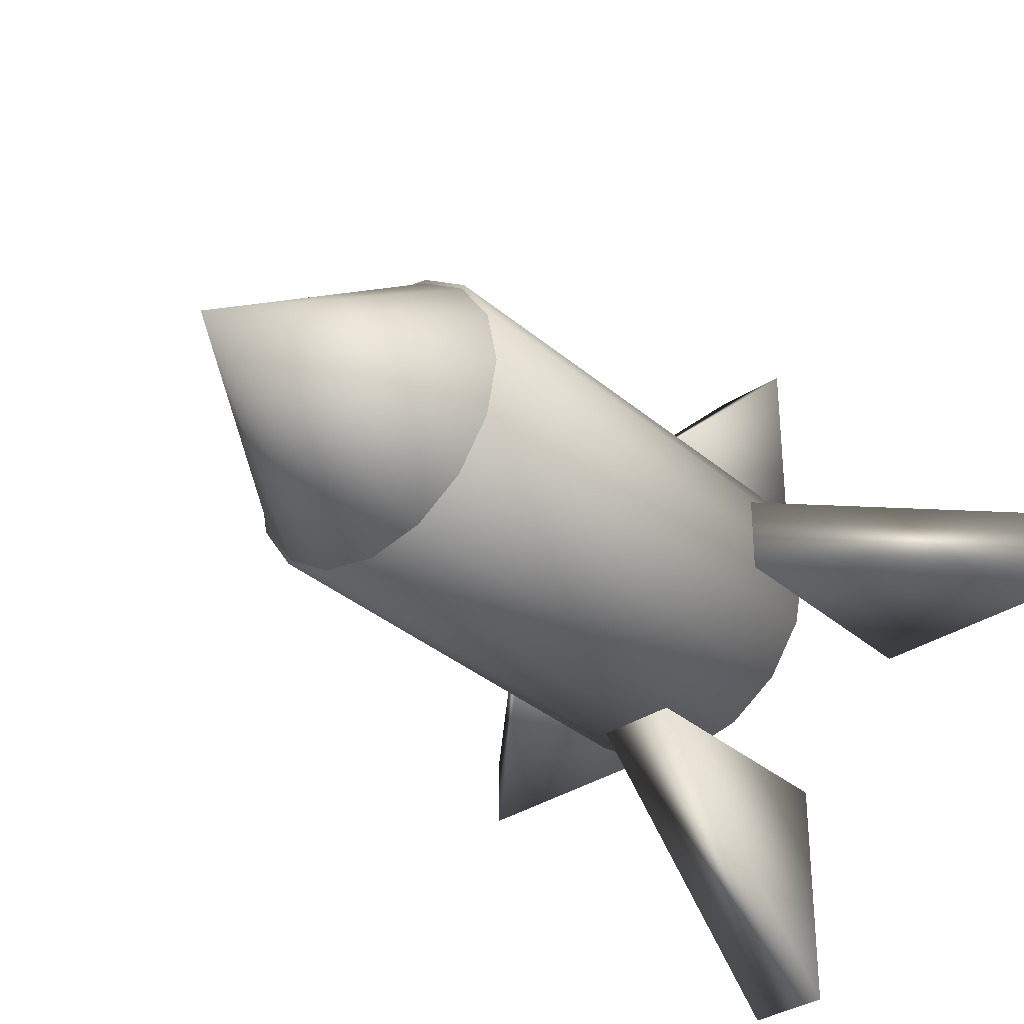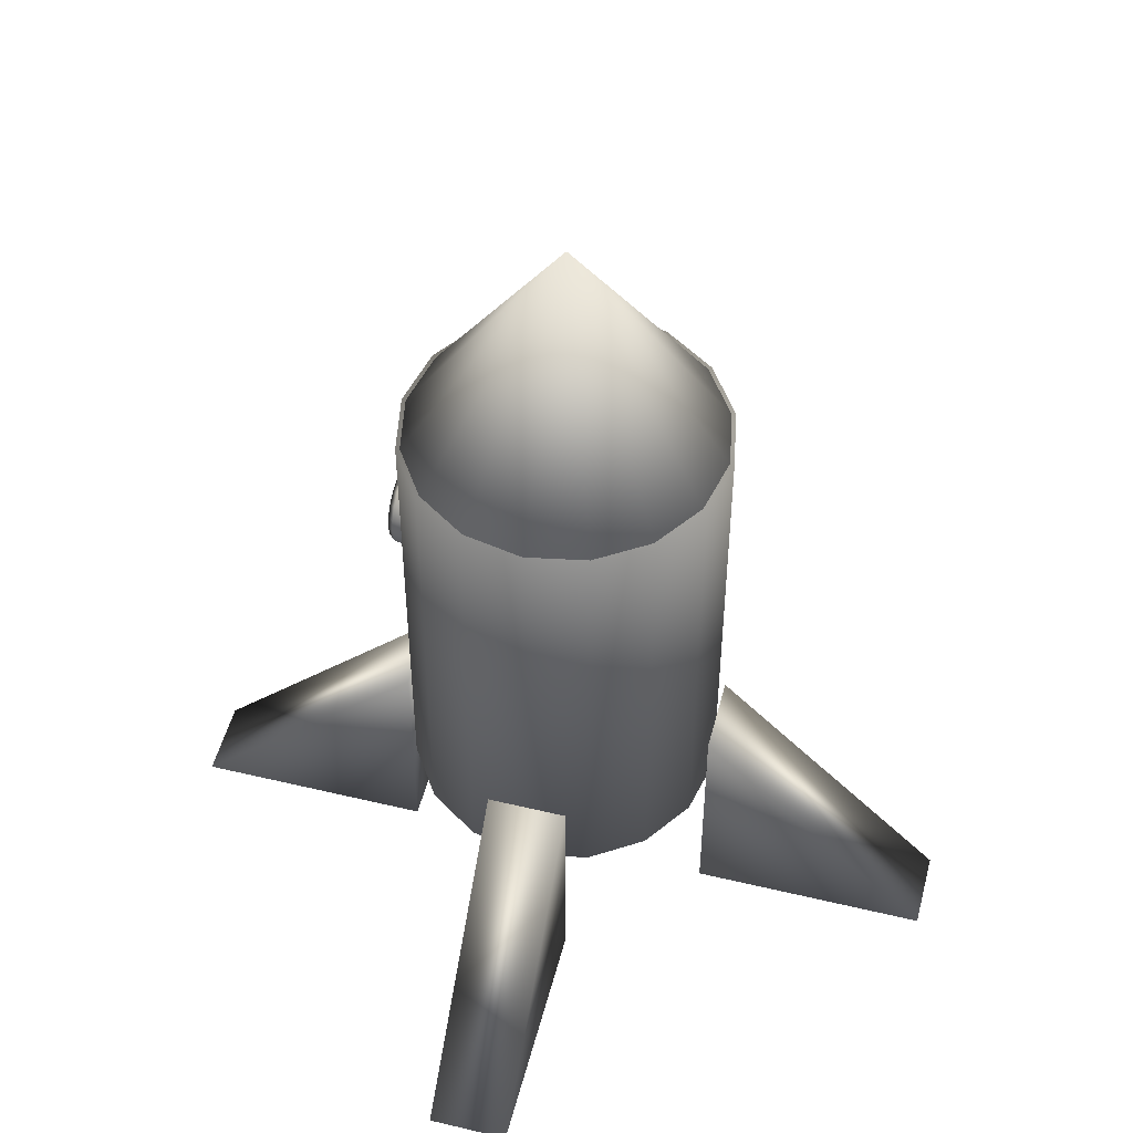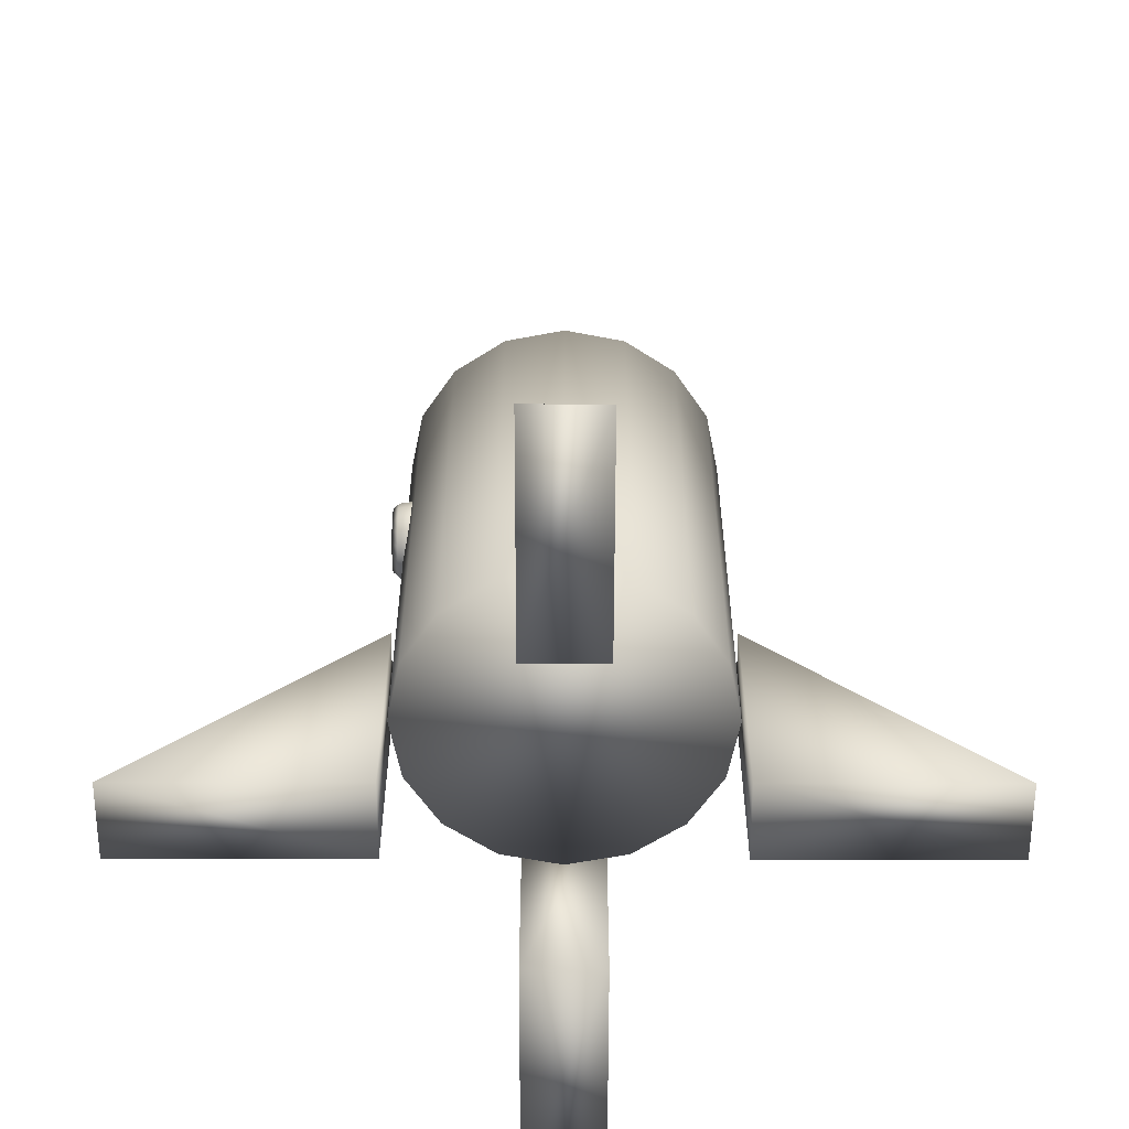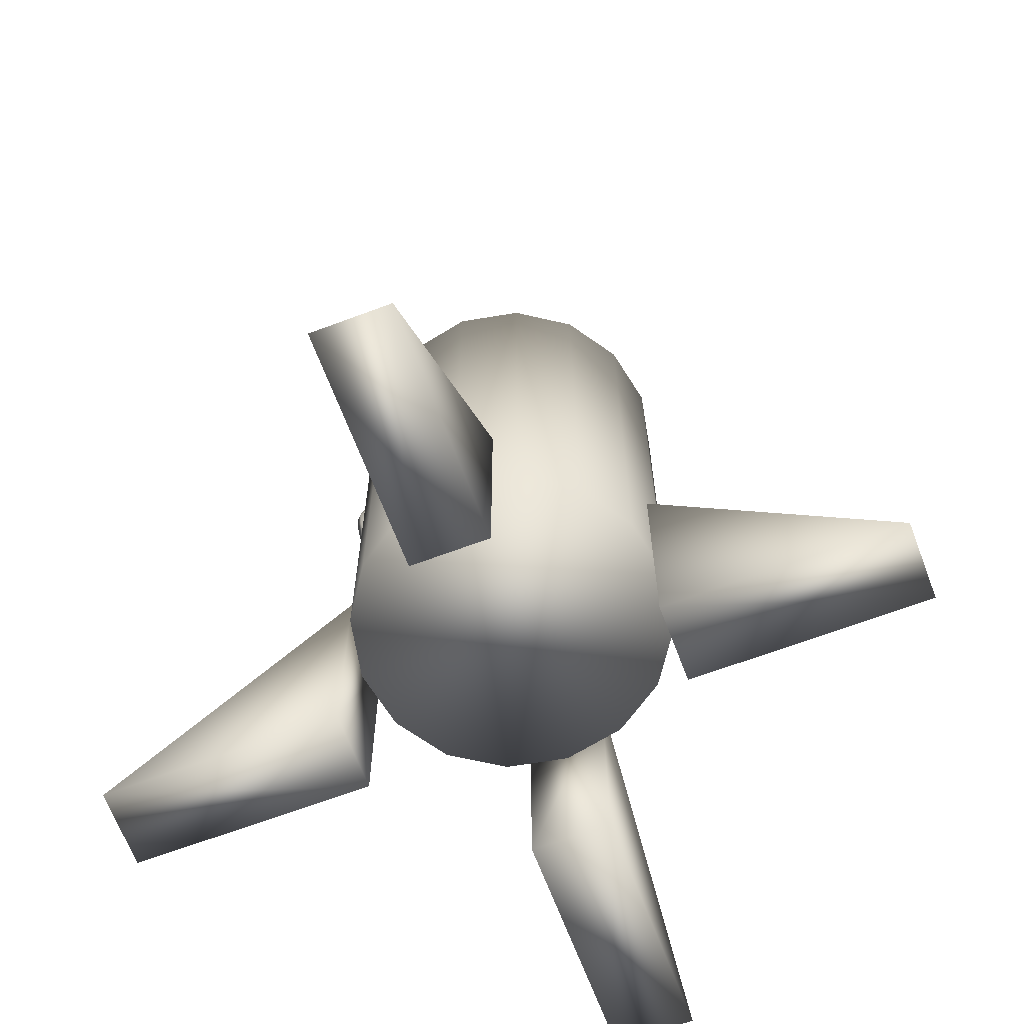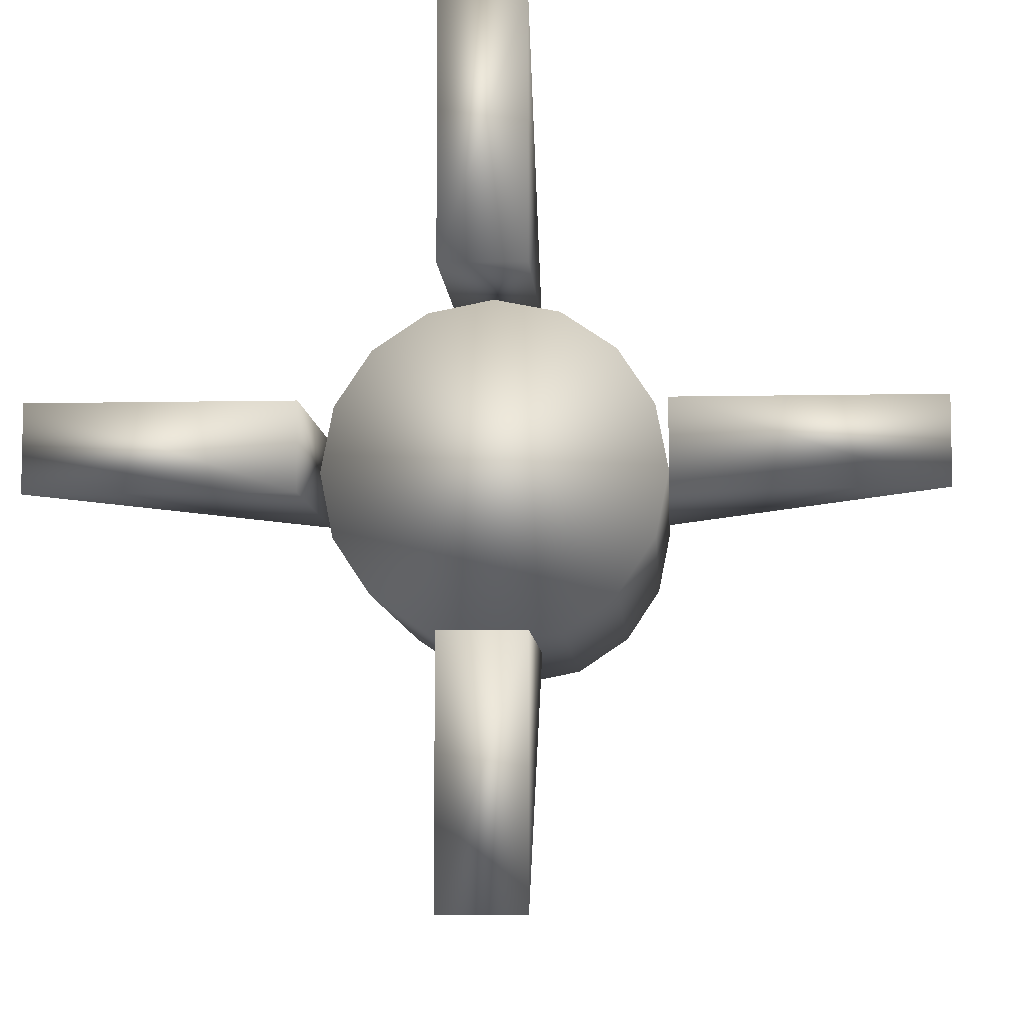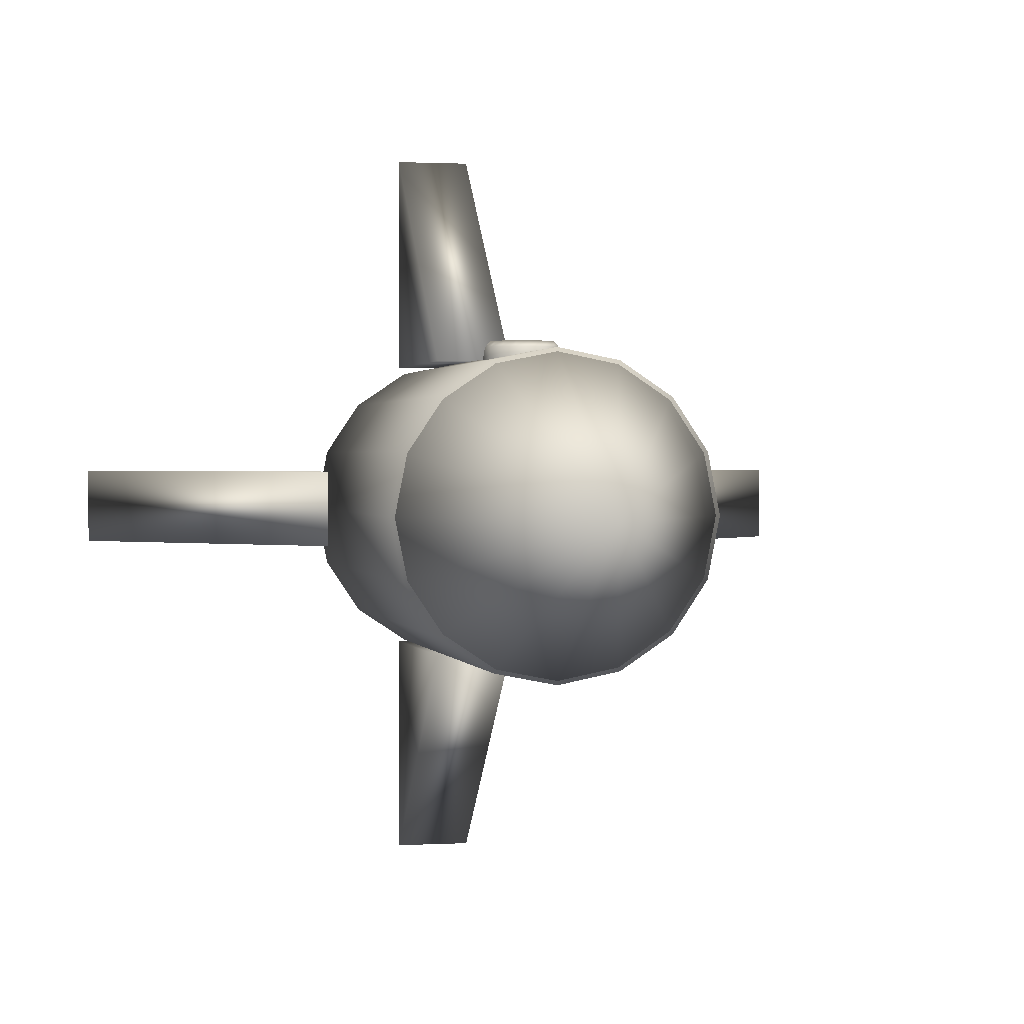
<metadata>
{"format":"obj","ext":"obj","renderer":"f3d","projection":"perspective","resolution":1024,"background":"white","views":[{"elev":-34.5,"azim":-138.8,"up":"+Z"},{"elev":51.1,"azim":104.6,"up":"+Y"},{"elev":-59.6,"azim":89.9,"up":"+Y"},{"elev":-66.4,"azim":110.7,"up":"+Y"},{"elev":-7.7,"azim":3.4,"up":"+Z"},{"elev":1.2,"azim":167.6,"up":"+Z"}]}
</metadata>
<code>
o cone2_sep15
v 0.35 0.6 0.8
v 0.3234 0.4661 0.8
v 0.2475 0.3525 0.8
v 0.1339 0.2766 0.8
v 5.057e-17 0.25 0.8
v -0.1339 0.2766 0.8
v -0.2475 0.3525 0.8
v -0.3234 0.4661 0.8
v -0.35 0.6 0.8
v -0.3234 0.7339 0.8
v -0.2475 0.8475 0.8
v -0.1339 0.9234 0.8
v -3.515e-17 0.95 0.8
v 0.1339 0.9234 0.8
v 0.2475 0.8475 0.8
v 0.3234 0.7339 0.8
v 0.35 0.6 -0.2
v 0.3234 0.4661 -0.2
v 0.2475 0.3525 -0.2
v 0.1339 0.2766 -0.2
v 5.057e-17 0.25 -0.2
v -0.1339 0.2766 -0.2
v -0.2475 0.3525 -0.2
v -0.3234 0.4661 -0.2
v -0.35 0.6 -0.2
v -0.3234 0.7339 -0.2
v -0.2475 0.8475 -0.2
v -0.1339 0.9234 -0.2
v -3.515e-17 0.95 -0.2
v 0.1339 0.9234 -0.2
v 0.2475 0.8475 -0.2
v 0.3234 0.7339 -0.2
g cone2_sep15_default
f 1 16 15 14 13 12 11 10 9 8 7 6 5 4 3 2
f 1 17 32 16
f 2 18 17 1
f 3 19 18 2
f 4 20 19 3
f 5 21 20 4
f 6 22 21 5
f 7 23 22 6
f 8 24 23 7
f 9 25 24 8
f 10 26 25 9
f 11 27 26 10
f 12 28 27 11
f 13 29 28 12
f 14 30 29 13
f 15 31 30 14
f 16 32 31 15
f 18 19 20 21 22 23 24 25 26 27 28 29 30 31 32 17
o cone2_sep14
v -2 -5.403 -1.774
v -5 -5.403 -1.774
v -2 -2.403 -1.774
v -2 -5.403 -0.7736
v -5 -5.403 -0.7736
v -2 -2.403 -0.7736
g cone2_sep14_default
f 33 36 37 34
f 34 35 33
f 35 38 36 33
f 36 38 37
f 37 38 35 34
o cone2_sep13
v 2 2.522 -1.274
v 1.848 2.522 -0.5083
v 1.414 2.522 0.1406
v 0.7654 2.522 0.5741
v 3.469e-16 2.522 0.7264
v -0.7654 2.522 0.5741
v -1.414 2.522 0.1406
v -1.848 2.522 -0.5083
v -2 2.522 -1.274
v -1.848 2.522 -2.039
v -1.414 2.522 -2.688
v -0.7654 2.522 -3.121
v -9.721e-17 2.522 -3.274
v 0.7654 2.522 -3.121
v 1.414 2.522 -2.688
v 1.848 2.522 -2.039
v 2 -3.478 -1.274
v 1.848 -3.478 -0.5083
v 1.414 -3.478 0.1406
v 0.7654 -3.478 0.5741
v 3.469e-16 -3.478 0.7264
v -0.7654 -3.478 0.5741
v -1.414 -3.478 0.1406
v -1.848 -3.478 -0.5083
v -2 -3.478 -1.274
v -1.848 -3.478 -2.039
v -1.414 -3.478 -2.688
v -0.7654 -3.478 -3.121
v -9.721e-17 -3.478 -3.274
v 0.7654 -3.478 -3.121
v 1.414 -3.478 -2.688
v 1.848 -3.478 -2.039
g cone2_sep13_default
f 39 54 53 52 51 50 49 48 47 46 45 44 43 42 41 40
f 39 55 70 54
f 40 56 55 39
f 41 57 56 40
f 42 58 57 41
f 43 59 58 42
f 44 60 59 43
f 45 61 60 44
f 46 62 61 45
f 47 63 62 46
f 48 64 63 47
f 49 65 64 48
f 50 66 65 49
f 51 67 66 50
f 52 68 67 51
f 53 69 68 52
f 54 70 69 53
f 56 57 58 59 60 61 62 63 64 65 66 67 68 69 70 55
o cone2_sep12
v 0.5 0.597 0.6183
v 0.4707 0.597 0.4415
v 0.4 0.597 0.3683
v 0.3293 0.597 0.4415
v 0.3 0.597 0.6183
v 0.3293 0.597 0.7951
v 0.4 0.597 0.8683
v 0.4707 0.597 0.7951
v 0.4619 0.4057 0.6183
v 0.4349 0.4169 0.4415
v 0.3696 0.4439 0.3683
v 0.3042 0.471 0.4415
v 0.2772 0.4822 0.6183
v 0.3042 0.471 0.7951
v 0.3696 0.4439 0.8683
v 0.4349 0.4169 0.7951
v 0.3536 0.2435 0.6183
v 0.3328 0.2642 0.4415
v 0.2828 0.3142 0.3683
v 0.2328 0.3642 0.4415
v 0.2121 0.3849 0.6183
v 0.2328 0.3642 0.7951
v 0.2828 0.3142 0.8683
v 0.3328 0.2642 0.7951
v 0.1913 0.1351 0.6183
v 0.1801 0.1621 0.4415
v 0.1531 0.2275 0.3683
v 0.126 0.2928 0.4415
v 0.1148 0.3199 0.6183
v 0.126 0.2928 0.7951
v 0.1531 0.2275 0.8683
v 0.1801 0.1621 0.7951
v -4.752e-17 0.09701 0.6183
v -4.931e-17 0.1263 0.4415
v -5.364e-17 0.197 0.3683
v -5.797e-17 0.2677 0.4415
v -5.976e-17 0.297 0.6183
v -5.797e-17 0.2677 0.7951
v -5.364e-17 0.197 0.8683
v -4.931e-17 0.1263 0.7951
v -0.1913 0.1351 0.6183
v -0.1801 0.1621 0.4415
v -0.1531 0.2275 0.3683
v -0.126 0.2928 0.4415
v -0.1148 0.3199 0.6183
v -0.126 0.2928 0.7951
v -0.1531 0.2275 0.8683
v -0.1801 0.1621 0.7951
v -0.3536 0.2435 0.6183
v -0.3328 0.2642 0.4415
v -0.2828 0.3142 0.3683
v -0.2328 0.3642 0.4415
v -0.2121 0.3849 0.6183
v -0.2328 0.3642 0.7951
v -0.2828 0.3142 0.8683
v -0.3328 0.2642 0.7951
v -0.4619 0.4057 0.6183
v -0.4349 0.4169 0.4415
v -0.3696 0.4439 0.3683
v -0.3042 0.471 0.4415
v -0.2772 0.4822 0.6183
v -0.3042 0.471 0.7951
v -0.3696 0.4439 0.8683
v -0.4349 0.4169 0.7951
v -0.5 0.597 0.6183
v -0.4707 0.597 0.4415
v -0.4 0.597 0.3683
v -0.3293 0.597 0.4415
v -0.3 0.597 0.6183
v -0.3293 0.597 0.7951
v -0.4 0.597 0.8683
v -0.4707 0.597 0.7951
v -0.4619 0.7884 0.6183
v -0.4349 0.7771 0.4415
v -0.3696 0.7501 0.3683
v -0.3042 0.723 0.4415
v -0.2772 0.7118 0.6183
v -0.3042 0.723 0.7951
v -0.3696 0.7501 0.8683
v -0.4349 0.7771 0.7951
v -0.3536 0.9506 0.6183
v -0.3328 0.9299 0.4415
v -0.2828 0.8799 0.3683
v -0.2328 0.8299 0.4415
v -0.2121 0.8091 0.6183
v -0.2328 0.8299 0.7951
v -0.2828 0.8799 0.8683
v -0.3328 0.9299 0.7951
v -0.1913 1.059 0.6183
v -0.1801 1.032 0.4415
v -0.1531 0.9666 0.3683
v -0.126 0.9012 0.4415
v -0.1148 0.8742 0.6183
v -0.126 0.9012 0.7951
v -0.1531 0.9666 0.8683
v -0.1801 1.032 0.7951
v -1.7e-16 1.097 0.6183
v -1.646e-16 1.068 0.4415
v -1.516e-16 0.997 0.3683
v -1.386e-16 0.9263 0.4415
v -1.332e-16 0.897 0.6183
v -1.386e-16 0.9263 0.7951
v -1.516e-16 0.997 0.8683
v -1.646e-16 1.068 0.7951
v 0.1913 1.059 0.6183
v 0.1801 1.032 0.4415
v 0.1531 0.9666 0.3683
v 0.126 0.9012 0.4415
v 0.1148 0.8742 0.6183
v 0.126 0.9012 0.7951
v 0.1531 0.9666 0.8683
v 0.1801 1.032 0.7951
v 0.3536 0.9506 0.6183
v 0.3328 0.9299 0.4415
v 0.2828 0.8799 0.3683
v 0.2328 0.8299 0.4415
v 0.2121 0.8091 0.6183
v 0.2328 0.8299 0.7951
v 0.2828 0.8799 0.8683
v 0.3328 0.9299 0.7951
v 0.4619 0.7884 0.6183
v 0.4349 0.7771 0.4415
v 0.3696 0.7501 0.3683
v 0.3042 0.723 0.4415
v 0.2772 0.7118 0.6183
v 0.3042 0.723 0.7951
v 0.3696 0.7501 0.8683
v 0.4349 0.7771 0.7951
g cone2_sep12_default
f 71 79 80 72
f 71 191 198 78
f 72 80 81 73
f 72 192 191 71
f 73 81 82 74
f 73 193 192 72
f 74 82 83 75
f 74 194 193 73
f 75 83 84 76
f 75 195 194 74
f 76 84 85 77
f 76 196 195 75
f 77 85 86 78
f 77 197 196 76
f 78 86 79 71
f 78 198 197 77
f 79 87 88 80
f 80 88 89 81
f 81 89 90 82
f 82 90 91 83
f 83 91 92 84
f 84 92 93 85
f 85 93 94 86
f 86 94 87 79
f 87 95 96 88
f 88 96 97 89
f 89 97 98 90
f 90 98 99 91
f 91 99 100 92
f 92 100 101 93
f 93 101 102 94
f 94 102 95 87
f 95 103 104 96
f 96 104 105 97
f 97 105 106 98
f 98 106 107 99
f 99 107 108 100
f 100 108 109 101
f 101 109 110 102
f 102 110 103 95
f 103 111 112 104
f 104 112 113 105
f 105 113 114 106
f 106 114 115 107
f 107 115 116 108
f 108 116 117 109
f 109 117 118 110
f 110 118 111 103
f 111 119 120 112
f 112 120 121 113
f 113 121 122 114
f 114 122 123 115
f 115 123 124 116
f 116 124 125 117
f 117 125 126 118
f 118 126 119 111
f 119 127 128 120
f 120 128 129 121
f 121 129 130 122
f 122 130 131 123
f 123 131 132 124
f 124 132 133 125
f 125 133 134 126
f 126 134 127 119
f 127 135 136 128
f 128 136 137 129
f 129 137 138 130
f 130 138 139 131
f 131 139 140 132
f 132 140 141 133
f 133 141 142 134
f 134 142 135 127
f 135 143 144 136
f 136 144 145 137
f 137 145 146 138
f 138 146 147 139
f 139 147 148 140
f 140 148 149 141
f 141 149 150 142
f 142 150 143 135
f 143 151 152 144
f 144 152 153 145
f 145 153 154 146
f 146 154 155 147
f 147 155 156 148
f 148 156 157 149
f 149 157 158 150
f 150 158 151 143
f 151 159 160 152
f 152 160 161 153
f 153 161 162 154
f 154 162 163 155
f 155 163 164 156
f 156 164 165 157
f 157 165 166 158
f 158 166 159 151
f 159 167 168 160
f 160 168 169 161
f 161 169 170 162
f 162 170 171 163
f 163 171 172 164
f 164 172 173 165
f 165 173 174 166
f 166 174 167 159
f 167 175 176 168
f 168 176 177 169
f 169 177 178 170
f 170 178 179 171
f 171 179 180 172
f 172 180 181 173
f 173 181 182 174
f 174 182 175 167
f 175 183 184 176
f 176 184 185 177
f 177 185 186 178
f 178 186 187 179
f 179 187 188 180
f 180 188 189 181
f 181 189 190 182
f 182 190 183 175
f 183 191 192 184
f 184 192 193 185
f 185 193 194 186
f 186 194 195 187
f 187 195 196 188
f 188 196 197 189
f 189 197 198 190
f 190 198 191 183
o cone2_sep11
v 0.5 -5.403 -3.274
v 0.5 -5.403 -6.274
v 0.5 -2.403 -3.274
v -0.5 -5.403 -3.274
v -0.5 -5.403 -6.274
v -0.5 -2.403 -3.274
g cone2_sep11_default
f 199 202 203 200
f 200 201 199
f 201 204 202 199
f 202 204 203
f 203 204 201 200
o cone2_sep10
v 2 -5.403 -0.7736
v 5 -5.403 -0.7736
v 2 -2.403 -0.7736
v 2 -5.403 -1.774
v 5 -5.403 -1.774
v 2 -2.403 -1.774
g cone2_sep10_default
f 205 208 209 206
f 206 207 205
f 207 210 208 205
f 208 210 209
f 209 210 207 206
o cone2_sep9
v -0.5 -5.403 0.7264
v -0.5 -5.403 3.726
v -0.5 -2.403 0.7264
v 0.5 -5.403 0.7264
v 0.5 -5.403 3.726
v 0.5 -2.403 0.7264
g cone2_sep9_default
f 211 214 215 212
f 212 213 211
f 213 216 214 211
f 214 216 215
f 215 216 213 212
o cone2
v 2 2.445 -1.274
v 1.848 2.445 -0.5083
v 1.414 2.445 0.1406
v 0.7654 2.445 0.5741
v 3.469e-16 2.445 0.7264
v -0.7654 2.445 0.5741
v -1.414 2.445 0.1406
v -1.848 2.445 -0.5083
v -2 2.445 -1.274
v -1.848 2.445 -2.039
v -1.414 2.445 -2.688
v -0.7654 2.445 -3.121
v 3.469e-16 2.445 -3.274
v 0.7654 2.445 -3.121
v 1.414 2.445 -2.688
v 1.848 2.445 -2.039
v 3.469e-16 5.445 -1.274
g cone2_default
f 217 233 218
f 218 219 220 221 222 223 224 225 226 227 228 229 230 231 232 217
f 218 233 219
f 219 233 220
f 220 233 221
f 221 233 222
f 222 233 223
f 223 233 224
f 224 233 225
f 225 233 226
f 226 233 227
f 227 233 228
f 228 233 229
f 229 233 230
f 230 233 231
f 231 233 232
f 232 233 217

</code>
